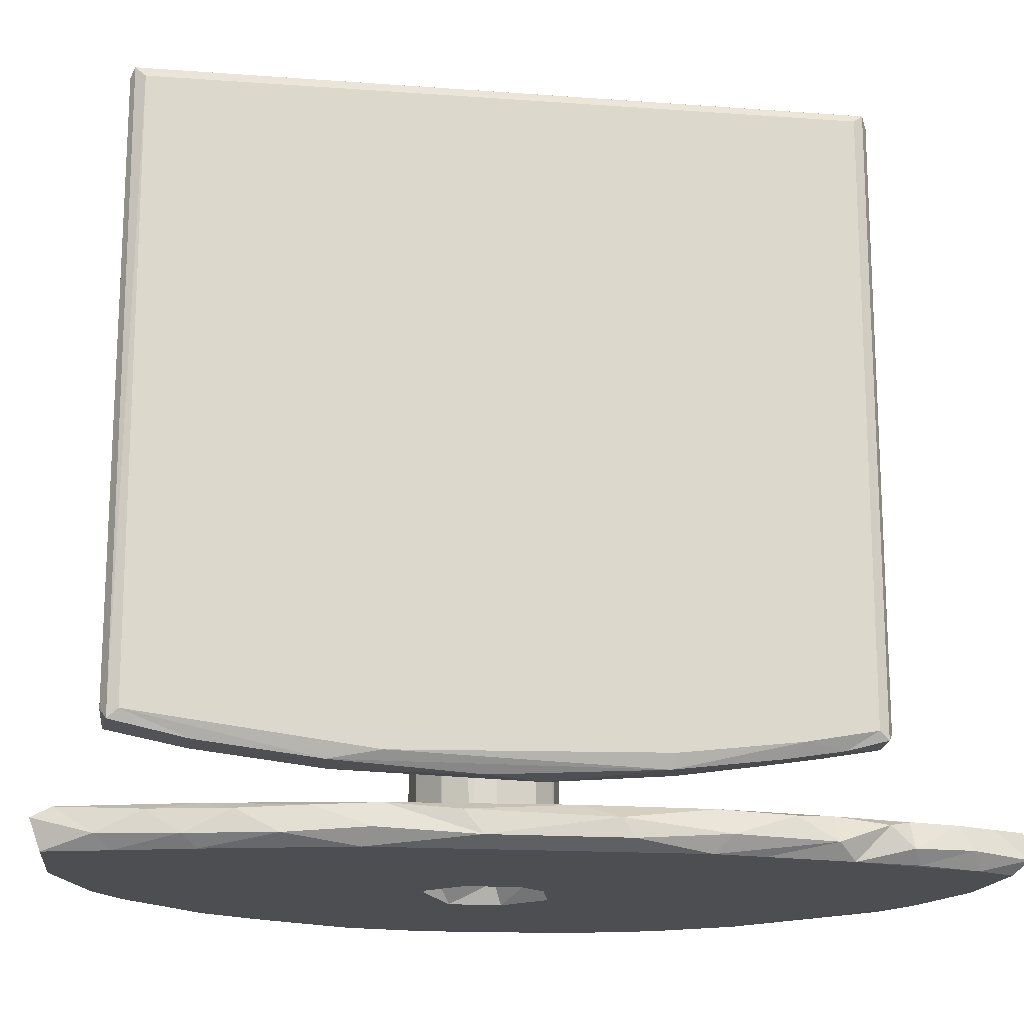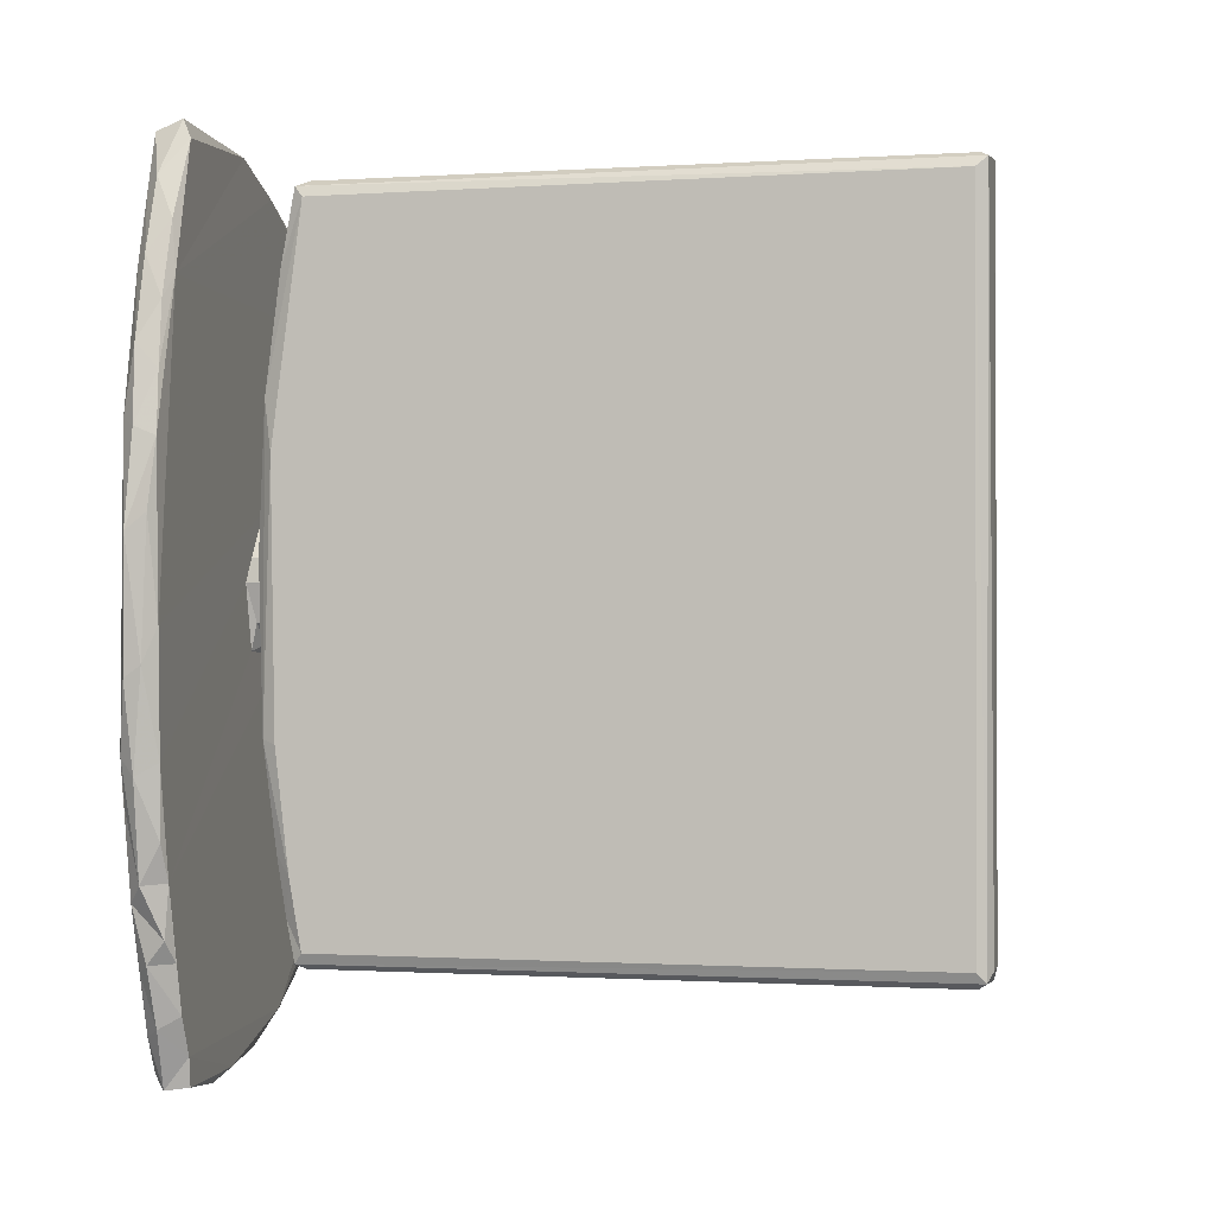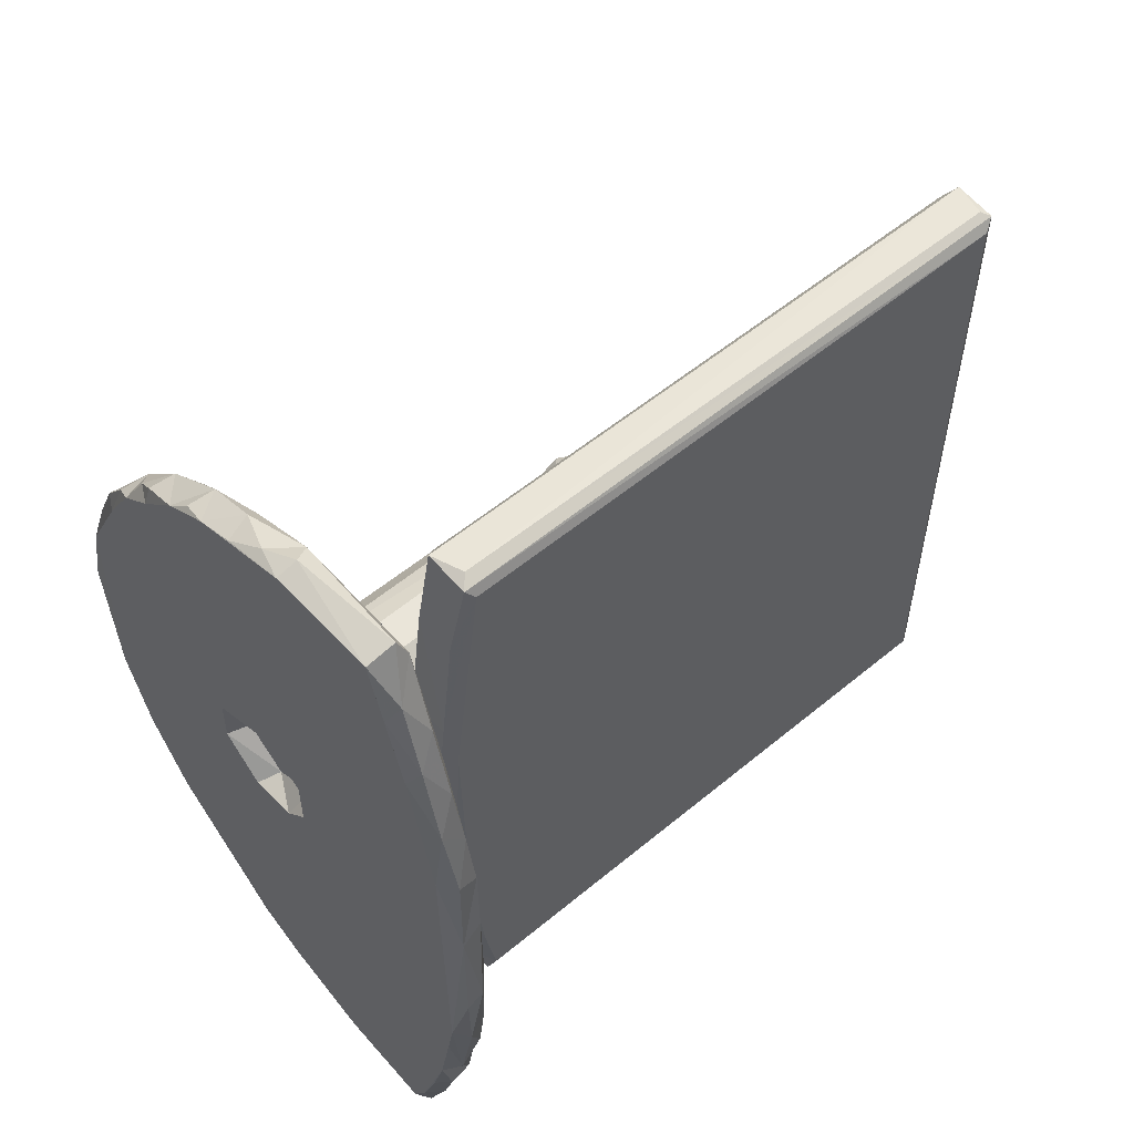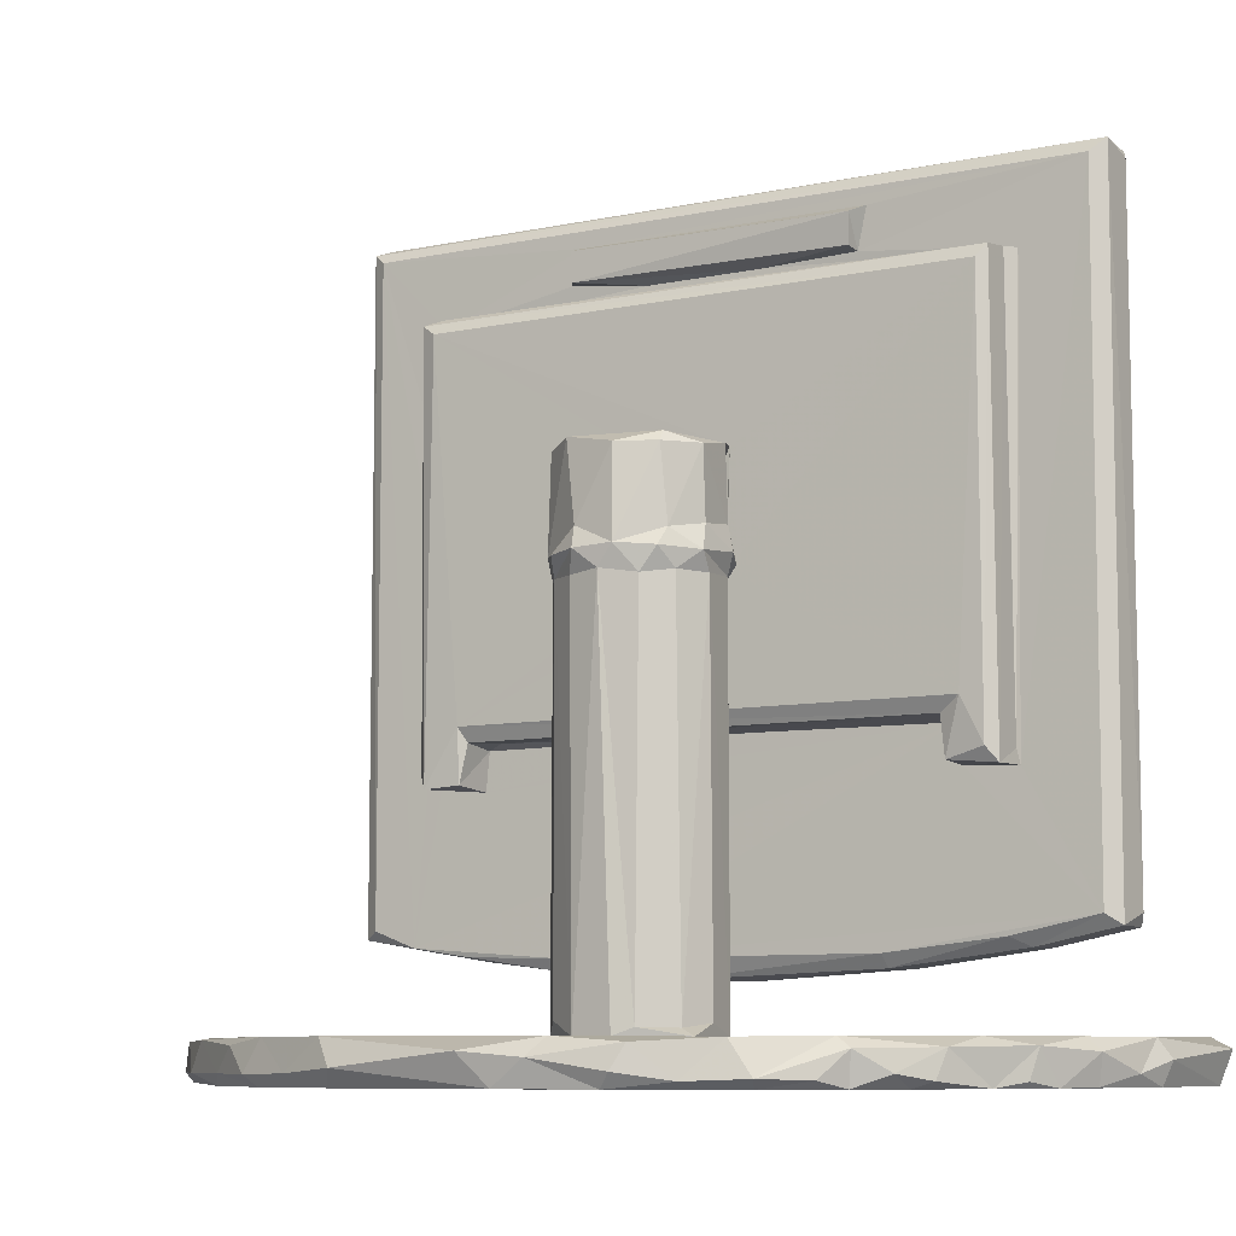
<metadata>
{"format":"obj","ext":"obj","renderer":"f3d","projection":"perspective","resolution":1024,"background":"white","views":[{"elev":-16.8,"azim":-98.3,"up":"+Z"},{"elev":-0.8,"azim":-76.3,"up":"+Y"},{"elev":55.4,"azim":-131.1,"up":"+Y"},{"elev":-8.1,"azim":120.8,"up":"+Z"}]}
</metadata>
<code>
v -0.2687 -0.3623 -0.4116
v -0.2525 -0.3714 -0.4256
v -0.2738 -0.3361 -0.3897
v -0.2578 -0.3603 -0.3838
v -0.2212 -0.4953 -0.4128
v -0.2098 -0.4806 -0.4268
v -0.2304 -0.4392 -0.4266
v -0.218 -0.4913 -0.3847
v -0.225 -0.4589 -0.3834
v -0.2482 -0.4293 -0.4089
v -0.244 -0.4152 -0.3834
v -0.1277 -0.4974 -0.4168
v -0.09182 -0.4766 -0.4267
v -0.1397 -0.4994 -0.3923
v -0.02712 -0.03346 -0.4267
v -0.1055 -0.4869 -0.384
v 0.03094 -0.4426 -0.3834
v -0.01811 -0.4753 -0.4134
v -0.031 -0.4758 -0.3883
v 0.0173 -0.4444 -0.4267
v 0.02842 -0.4538 -0.4118
v -0.1821 -0.3666 -0.2856
v -0.1875 -0.355 -0.2766
v -0.1706 -0.3728 -0.2766
v -0.1766 -0.3217 -0.2968
v -0.1704 -0.3731 0.411
v -0.1312 -0.3717 -0.2852
v -0.1202 -0.3549 -0.2767
v -0.272 -0.2997 -0.4267
v -0.29 -0.2801 -0.4102
v -0.2782 -0.2779 -0.3833
v -0.2933 -0.2363 -0.3861
v -0.2873 -0.2051 -0.4266
v -0.299 -0.1515 -0.4267
v -0.3093 -0.1705 -0.4084
v -0.301 -0.1563 -0.3833
v -0.3184 -0.05894 -0.3964
v -0.3174 -0.0723 -0.4159
v -0.3055 -0.01984 -0.3834
v -0.3173 0.07347 -0.4158
v -0.05448 -0.046 -0.3833
v -0.07189 0.02747 -0.3832
v 0.2745 -0.1947 -0.3834
v -0.05746 -0.001167 -0.4265
v -0.06006 -0.01547 -0.375
v -0.04021 0.003154 -0.4031
v -0.03539 -0.03943 -0.3749
v 0.04566 -0.04425 -0.3831
v 0.03022 -0.04214 -0.4266
v 0.005952 -0.05174 -0.3768
v 0.01698 -0.02838 -0.4027
v -0.1875 -0.2768 -0.2904
v -0.177 -0.2553 -0.3074
v -0.1794 -0.1367 -0.3219
v -0.1875 -0.1416 -0.3059
v -0.1875 -0.3549 0.4111
v -0.1876 0.1579 -0.3111
v -0.1703 0.05227 -0.3303
v -0.1201 -0.3075 -0.2945
v -0.1217 -0.2456 -0.304
v -0.12 -0.2757 -0.1379
v -0.1199 -0.1252 -0.3081
v -0.1274 -0.1506 -0.3182
v -0.12 -0.2232 -0.1432
v -0.1199 -0.354 0.4108
v -0.1201 -0.2761 0.04153
v -0.08529 -0.2766 -0.128
v -0.07305 -0.2654 -0.1417
v -0.1199 -0.2191 -0.1024
v -0.1199 -0.08906 -0.1015
v -0.0768 -0.2264 -0.1389
v -0.1061 -0.1974 -0.09737
v -0.07988 -0.2187 -0.09746
v -0.07185 -0.2259 -0.08188
v -0.1313 -0.01424 -0.3291
v -0.12 0.4224 -0.2762
v -0.1199 0.2065 -0.3076
v -0.05881 -0.01803 0.03264
v -0.03378 -0.03977 0.02952
v 0.000143 -0.05035 0.03207
v -0.12 0.286 -0.1012
v -0.1198 0.07341 -0.09963
v -0.0799 0.2868 -0.09658
v -0.0717 0.3091 -0.08161
v -0.07163 -0.01423 0.04297
v -0.1826 -0.366 0.4204
v -0.1278 -0.3689 0.4219
v -0.1708 -0.3546 0.4264
v -0.1364 -0.3537 0.4263
v -0.1875 0.4229 0.4111
v -0.1201 -0.2761 0.1752
v -0.07853 -0.2744 0.3252
v -0.07184 -0.2573 0.314
v -0.1199 -0.2744 0.3295
v -0.08706 -0.2561 0.331
v -0.1212 -0.03875 0.346
v -0.1194 -0.1241 0.356
v -0.1091 0.3436 0.3307
v -0.07175 -0.007679 0.1643
v -0.06033 -0.0205 0.05003
v -0.03822 -0.03885 0.06716
v -0.03082 -0.04823 0.05552
v 0.0235 -0.05872 0.04786
v -0.06521 -0.01346 0.1484
v -0.03879 -0.03729 0.1464
v -0.02631 -0.0274 0.158
v 0.009665 -0.05084 0.1469
v -0.07881 0.3416 0.3274
v -0.0719 0.3316 0.3144
v -0.1197 -0.1126 0.3933
v -0.1204 0.4234 0.4107
v -0.1318 0.4379 0.425
v -0.09818 -0.1113 0.3534
v -0.09868 -0.1128 0.3857
v -0.1014 0.1899 0.3514
v -0.3156 0.09316 -0.3917
v -0.2939 0.1873 -0.4265
v -0.3061 0.1687 -0.3857
v -0.3098 0.1786 -0.4096
v -0.2646 0.3349 -0.3833
v -0.2605 0.3401 -0.4267
v -0.01687 0.1066 -0.3832
v -0.294 0.2643 -0.4146
v -0.296 0.2361 -0.388
v -0.2823 0.3083 -0.3906
v -0.2709 0.3565 -0.4138
v -0.0161 0.1003 -0.4266
v 0.1919 0.3176 -0.3834
v -0.05806 0.05851 -0.4265
v -0.06942 0.05443 -0.3775
v -0.04153 0.06752 -0.4019
v -0.05206 0.08413 -0.3765
v 0.04955 0.07629 -0.4032
v 0.0362 0.09911 -0.4262
v 0.02111 0.1105 -0.3712
v 0.1452 0.3598 -0.4267
v 0.09398 0.4093 -0.4262
v -0.1791 0.2154 -0.3206
v -0.1875 0.4211 -0.277
v -0.1778 0.349 -0.3041
v -0.1298 0.2086 -0.3213
v -0.06042 0.07469 0.02714
v -0.05027 0.08511 -0.08225
v -0.07201 0.02669 0.03595
v -0.07177 0.07438 0.04709
v -0.01675 0.1061 0.03218
v -0.1313 0.3505 -0.3045
v -0.1205 0.3308 -0.2946
v -0.1199 0.2907 -0.1409
v -0.1201 0.3466 -0.1431
v -0.0782 0.2918 -0.1389
v -0.08162 0.3432 -0.1436
v -0.1146 0.3451 -0.1282
v -0.0723 0.3327 -0.1286
v -0.2586 0.3922 -0.3895
v -0.237 0.4213 -0.4264
v -0.246 0.4393 -0.4116
v -0.225 0.4792 -0.3836
v -0.2169 0.4892 -0.4261
v -0.2202 0.5006 -0.3939
v -0.08683 0.4852 -0.4264
v -0.08925 0.4949 -0.4031
v -0.07747 0.4849 -0.3842
v -0.008543 0.4598 -0.4255
v 0.002682 0.4529 -0.3836
v 0.03646 0.4438 -0.4263
v 0.09757 0.4021 -0.3836
v -0.04913 0.4806 -0.4147
v -0.000652 0.4665 -0.3963
v -0.1822 0.4331 -0.2869
v -0.1688 0.4402 -0.2746
v -0.1303 0.4373 -0.287
v -0.06421 0.07705 0.05916
v -0.04705 0.09868 0.04807
v -0.07165 0.07921 0.1654
v -0.01357 0.1062 0.1558
v -0.06146 0.07743 0.1505
v 0.06046 0.08308 0.1575
v -0.01042 0.1155 0.05321
v -0.01605 0.1072 0.08039
v -0.1211 0.08608 0.3464
v -0.12 0.3534 0.3309
v -0.1199 0.1909 0.3493
v -0.1805 0.4343 0.4236
v -0.1196 0.2006 0.3926
v -0.09615 0.1934 0.3824
v -0.1714 0.4393 0.4152
v 0.07905 -0.4231 -0.425
v 0.0905 -0.4204 -0.3899
v 0.1122 -0.4062 -0.4151
v 0.144 -0.3766 -0.3875
v 0.1915 -0.3367 -0.4152
v 0.2093 -0.311 -0.3857
v 0.2144 -0.2882 -0.4265
v 0.2655 -0.2042 -0.4267
v 0.3018 -0.1135 -0.3835
v 0.06569 0.01083 -0.403
v 0.07829 0.001779 -0.4265
v 0.06468 -0.02915 -0.3689
v 0.08636 0.00358 -0.3831
v 0.2976 -0.1073 -0.4266
v 0.2371 -0.2709 -0.4153
v 0.2569 -0.2421 -0.3909
v 0.2717 -0.2167 -0.4155
v 0.2909 -0.1584 -0.4147
v 0.2864 0.1535 -0.4266
v 0.3081 0.06273 -0.4261
v 0.3143 -0.09445 -0.4097
v 0.3214 0.03617 -0.3956
v 0.03615 -0.04838 0.03071
v 0.06445 -0.02952 0.02979
v 0.08255 -0.001852 0.0292
v 0.03716 -0.04788 0.07208
v 0.05872 -0.04011 0.05094
v 0.08048 -0.02316 0.04927
v 0.09543 0.007862 0.05153
v 0.08702 0.005599 0.07339
v 0.05697 -0.03767 0.1493
v 0.07962 -0.007458 0.1573
v 0.07674 0.05905 -0.4266
v 0.09038 0.04592 -0.3829
v 0.08284 0.06603 -0.3749
v 0.05521 0.0976 -0.3756
v 0.05877 0.1126 -0.3833
v 0.2948 0.1093 -0.3834
v 0.2278 0.2617 -0.4266
v 0.1875 0.3259 -0.4263
v 0.1694 0.3575 -0.4139
v 0.2488 0.2486 -0.3845
v 0.3098 0.0956 -0.4008
v 0.2942 0.1659 -0.4121
v 0.2867 0.1782 -0.3885
v 0.2684 0.2138 -0.4199
v 0.2431 0.2693 -0.4178
v 0.2113 0.3087 -0.4192
v 0.1933 0.331 -0.3936
v 0.09041 0.03179 0.0324
v 0.08078 0.06936 0.02669
v 0.05881 0.09475 0.0308
v 0.025 0.1105 0.03013
v 0.06881 0.4304 -0.4206
v 0.06225 0.4376 -0.3914
v 0.1436 0.3814 -0.42
v 0.1357 0.3894 -0.3926
v 0.09213 0.04808 0.0541
v 0.04069 0.1131 0.04898
v 0.07778 0.08674 0.05074
v 0.06481 0.09027 0.06859
v 0.08907 0.04717 0.1467
v 0.06984 0.08511 0.1466
v 0.02905 0.109 0.07502
v 0.03217 0.1083 0.1481
f 1 4 3
f 5 7 6
f 7 5 10
f 5 9 10
f 8 9 5
f 10 9 11
f 5 6 12
f 12 6 13
f 5 14 8
f 5 12 14
f 10 2 7
f 2 10 1
f 10 11 1
f 11 4 1
f 14 16 8
f 8 16 9
f 12 16 14
f 12 13 18
f 9 16 17
f 6 7 13
f 9 17 11
f 13 7 15
f 12 19 16
f 12 18 19
f 19 17 16
f 18 13 20
f 20 21 18
f 19 18 17
f 13 15 20
f 22 23 25
f 22 24 26
f 22 27 24
f 22 25 27
f 1 3 29
f 1 29 2
f 29 3 30
f 3 4 31
f 30 31 32
f 3 31 30
f 30 33 29
f 30 34 33
f 34 30 35
f 30 32 35
f 32 31 36
f 35 32 36
f 2 29 7
f 4 11 31
f 7 29 15
f 35 36 37
f 35 38 34
f 35 37 38
f 37 36 39
f 33 34 29
f 38 37 40
f 29 34 15
f 36 42 39
f 36 31 41
f 36 41 42
f 34 44 15
f 41 50 47
f 41 47 45
f 46 51 15
f 44 46 15
f 15 51 49
f 25 23 52
f 25 52 53
f 53 52 54
f 54 52 55
f 54 55 57
f 25 59 27
f 27 59 28
f 59 25 60
f 25 53 60
f 59 60 62
f 53 54 63
f 53 63 60
f 63 62 60
f 59 64 61
f 28 59 65
f 65 59 66
f 59 61 66
f 61 68 67
f 66 61 67
f 61 64 68
f 64 71 68
f 69 72 73
f 71 64 69
f 69 73 71
f 68 71 74
f 71 73 74
f 54 75 63
f 54 58 75
f 63 75 62
f 47 78 45
f 47 50 79
f 50 80 79
f 59 81 64
f 64 82 69
f 69 82 70
f 69 70 72
f 72 83 73
f 59 62 81
f 70 82 72
f 73 83 74
f 47 79 78
f 22 56 23
f 22 86 56
f 22 26 86
f 27 28 87
f 24 27 26
f 87 28 65
f 26 27 87
f 86 87 88
f 26 87 86
f 87 89 88
f 52 56 55
f 23 56 52
f 56 90 55
f 66 91 65
f 66 67 91
f 91 67 92
f 67 68 92
f 92 68 93
f 68 74 93
f 91 94 65
f 91 92 94
f 94 92 95
f 94 96 97
f 74 99 93
f 74 85 99
f 78 100 85
f 100 102 101
f 102 79 103
f 78 102 100
f 78 79 102
f 79 80 103
f 85 104 99
f 85 100 104
f 100 105 104
f 100 101 105
f 104 105 106
f 104 106 99
f 101 102 105
f 105 102 107
f 105 107 106
f 98 95 108
f 95 92 108
f 93 109 92
f 109 108 92
f 94 110 65
f 110 111 65
f 65 111 87
f 89 87 112
f 97 110 94
f 97 113 114
f 97 114 110
f 97 96 113
f 38 40 34
f 40 37 116
f 37 39 116
f 40 117 34
f 40 116 118
f 116 39 118
f 40 119 117
f 40 118 119
f 39 120 118
f 34 117 121
f 39 42 122
f 117 119 123
f 119 118 124
f 124 118 120
f 119 124 123
f 124 120 125
f 123 124 125
f 117 123 121
f 123 126 121
f 123 125 126
f 44 34 129
f 39 122 120
f 34 121 129
f 121 127 129
f 41 45 42
f 44 131 46
f 44 129 131
f 42 130 132
f 46 133 51
f 46 131 133
f 129 127 131
f 42 132 122
f 127 134 131
f 127 137 136
f 54 57 138
f 54 138 58
f 138 139 140
f 138 57 139
f 57 55 139
f 75 77 62
f 76 81 62
f 75 141 77
f 58 141 75
f 58 138 141
f 77 76 62
f 130 142 132
f 142 143 132
f 45 78 42
f 78 144 42
f 132 143 122
f 64 81 82
f 82 83 72
f 42 144 130
f 83 84 74
f 130 144 142
f 143 146 122
f 84 145 74
f 141 148 77
f 138 147 141
f 76 149 81
f 138 140 147
f 141 147 148
f 77 148 76
f 149 76 150
f 81 83 82
f 149 83 81
f 149 151 83
f 149 150 152
f 149 152 151
f 150 153 152
f 151 84 83
f 151 152 154
f 151 154 84
f 154 152 108
f 125 120 155
f 126 125 155
f 126 156 121
f 126 157 156
f 126 155 157
f 155 120 158
f 157 155 158
f 121 156 159
f 157 159 156
f 157 158 160
f 157 160 159
f 159 162 161
f 159 160 162
f 127 121 161
f 121 159 161
f 158 120 163
f 158 163 160
f 162 160 163
f 161 166 127
f 161 164 166
f 127 166 137
f 167 165 120
f 120 128 167
f 120 165 163
f 161 168 164
f 161 162 168
f 162 163 168
f 169 168 163
f 163 165 169
f 168 169 164
f 140 139 170
f 139 90 170
f 140 170 147
f 147 170 172
f 147 76 148
f 170 171 172
f 147 172 76
f 76 172 111
f 55 90 139
f 74 145 85
f 85 145 144
f 78 85 144
f 142 144 145
f 145 174 142
f 145 173 174
f 175 99 176
f 99 106 176
f 173 145 175
f 173 175 177
f 177 175 176
f 143 142 146
f 142 179 146
f 174 180 179
f 174 179 142
f 174 173 180
f 173 177 176
f 173 176 180
f 94 182 96
f 182 181 96
f 94 95 98
f 99 175 93
f 145 109 175
f 153 98 152
f 152 98 108
f 153 182 98
f 145 84 109
f 84 154 109
f 154 108 109
f 182 94 98
f 181 182 183
f 175 109 93
f 56 86 90
f 86 88 184
f 90 86 184
f 110 185 111
f 96 181 113
f 181 115 113
f 115 186 113
f 113 186 114
f 110 114 186
f 110 186 185
f 181 183 115
f 183 186 115
f 183 185 186
f 183 111 185
f 183 182 111
f 111 112 87
f 88 112 184
f 88 89 112
f 170 184 171
f 90 184 170
f 184 187 171
f 150 76 111
f 153 150 182
f 150 111 182
f 111 172 112
f 171 112 172
f 187 112 171
f 184 112 187
f 18 21 17
f 21 20 188
f 188 189 21
f 21 189 17
f 188 190 189
f 189 191 17
f 190 191 189
f 190 188 192
f 191 193 17
f 190 192 191
f 11 17 31
f 31 17 43
f 20 15 195
f 188 20 194
f 20 195 194
f 188 194 192
f 15 49 195
f 41 31 48
f 31 196 48
f 41 48 50
f 49 51 198
f 198 51 197
f 48 200 199
f 43 196 31
f 49 198 201
f 48 196 200
f 192 193 191
f 17 193 43
f 194 202 192
f 192 202 193
f 202 203 193
f 43 193 203
f 194 195 202
f 195 204 202
f 202 204 203
f 204 43 203
f 195 205 204
f 204 205 43
f 49 201 195
f 198 206 201
f 201 206 207
f 205 196 43
f 195 201 205
f 201 208 205
f 205 208 196
f 201 207 208
f 208 209 196
f 207 209 208
f 50 210 80
f 50 48 210
f 210 48 211
f 48 199 211
f 199 200 211
f 200 212 211
f 80 210 103
f 103 213 102
f 210 211 214
f 210 214 103
f 211 215 214
f 211 212 216
f 103 214 213
f 217 215 216
f 215 211 216
f 215 217 214
f 102 213 107
f 213 218 107
f 107 219 106
f 107 218 219
f 213 214 218
f 214 217 219
f 214 219 218
f 51 133 197
f 198 197 220
f 197 133 220
f 220 133 134
f 222 224 223
f 222 221 224
f 134 133 131
f 122 135 224
f 224 135 223
f 134 127 220
f 198 220 206
f 224 225 122
f 220 127 136
f 122 128 120
f 220 136 226
f 136 227 226
f 136 228 227
f 200 196 221
f 221 225 224
f 221 196 225
f 220 226 206
f 196 209 225
f 207 230 209
f 225 209 230
f 207 206 230
f 206 231 230
f 230 232 225
f 230 231 232
f 225 229 122
f 122 229 128
f 206 226 233
f 226 234 233
f 233 234 229
f 227 235 226
f 228 236 227
f 227 236 235
f 226 235 234
f 229 234 128
f 236 234 235
f 234 236 128
f 206 233 231
f 231 233 232
f 229 225 232
f 233 229 232
f 200 221 237
f 222 223 238
f 221 222 237
f 200 237 212
f 238 223 239
f 122 240 135
f 135 240 223
f 239 223 240
f 237 222 238
f 122 146 240
f 166 241 137
f 241 242 137
f 164 169 166
f 169 165 242
f 165 167 242
f 242 166 169
f 166 242 241
f 137 243 136
f 137 242 244
f 242 167 244
f 137 244 243
f 228 243 244
f 167 128 244
f 136 243 228
f 236 244 128
f 236 228 244
f 212 237 216
f 237 245 216
f 216 245 217
f 246 247 239
f 237 238 245
f 238 247 245
f 239 247 238
f 247 248 245
f 176 106 178
f 217 249 219
f 217 245 249
f 106 219 178
f 219 249 178
f 245 250 249
f 245 248 250
f 178 249 250
f 179 251 246
f 179 180 251
f 146 246 240
f 146 179 246
f 248 246 251
f 240 246 239
f 247 246 248
f 180 252 251
f 180 176 252
f 248 251 252
f 176 178 252
f 248 252 250
f 252 178 250

</code>
